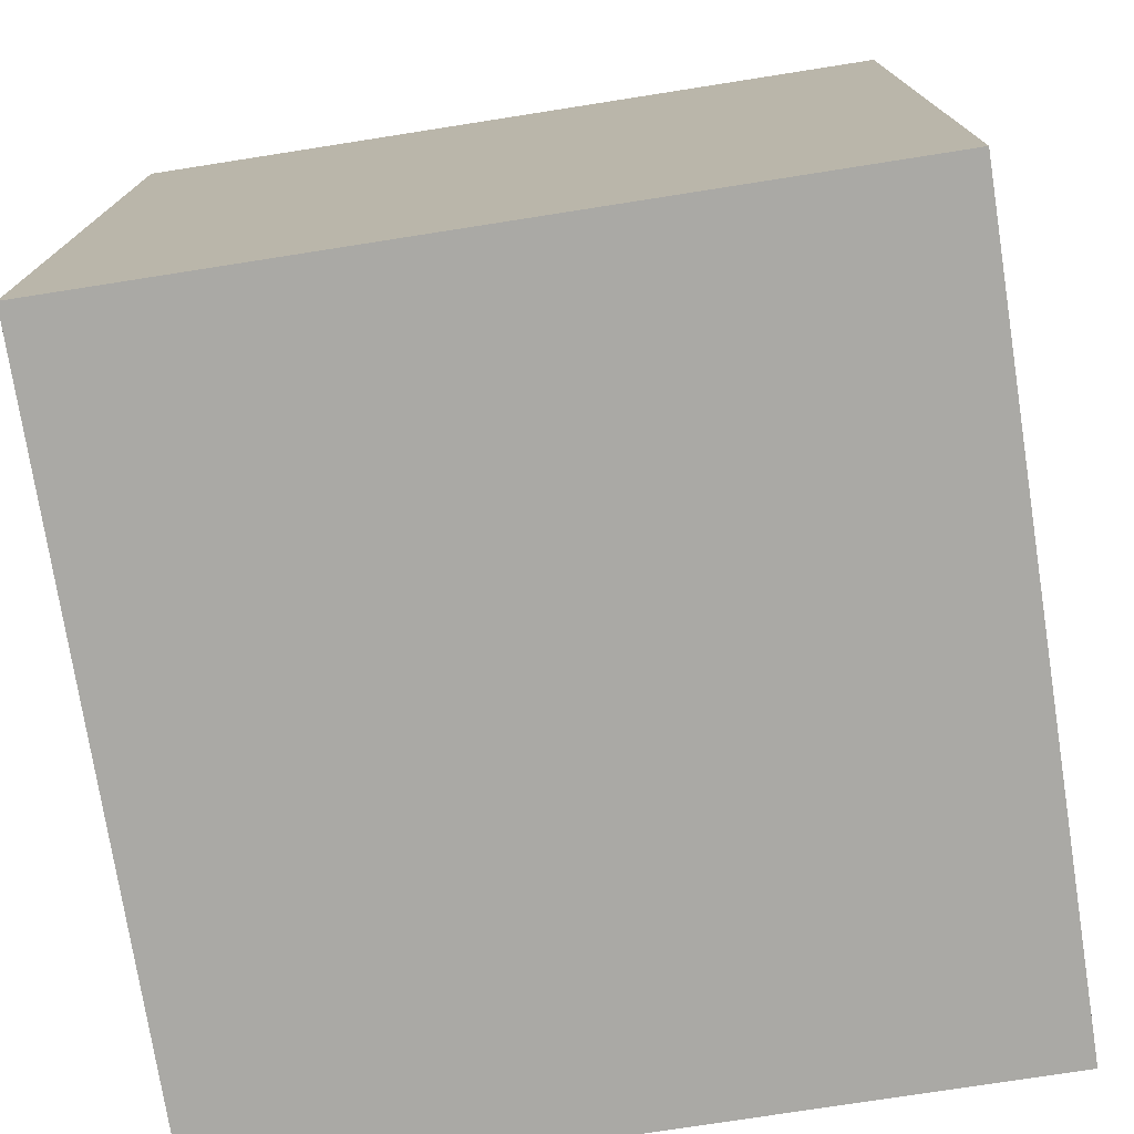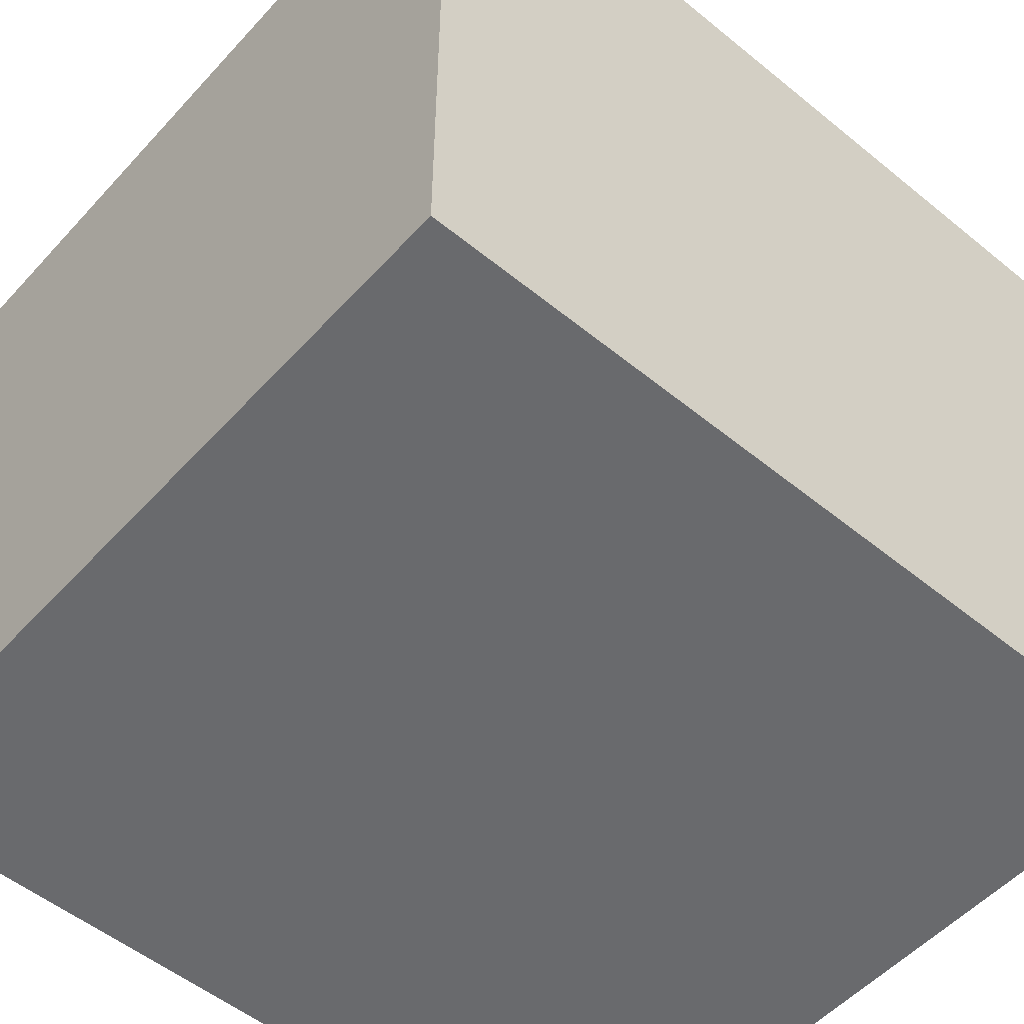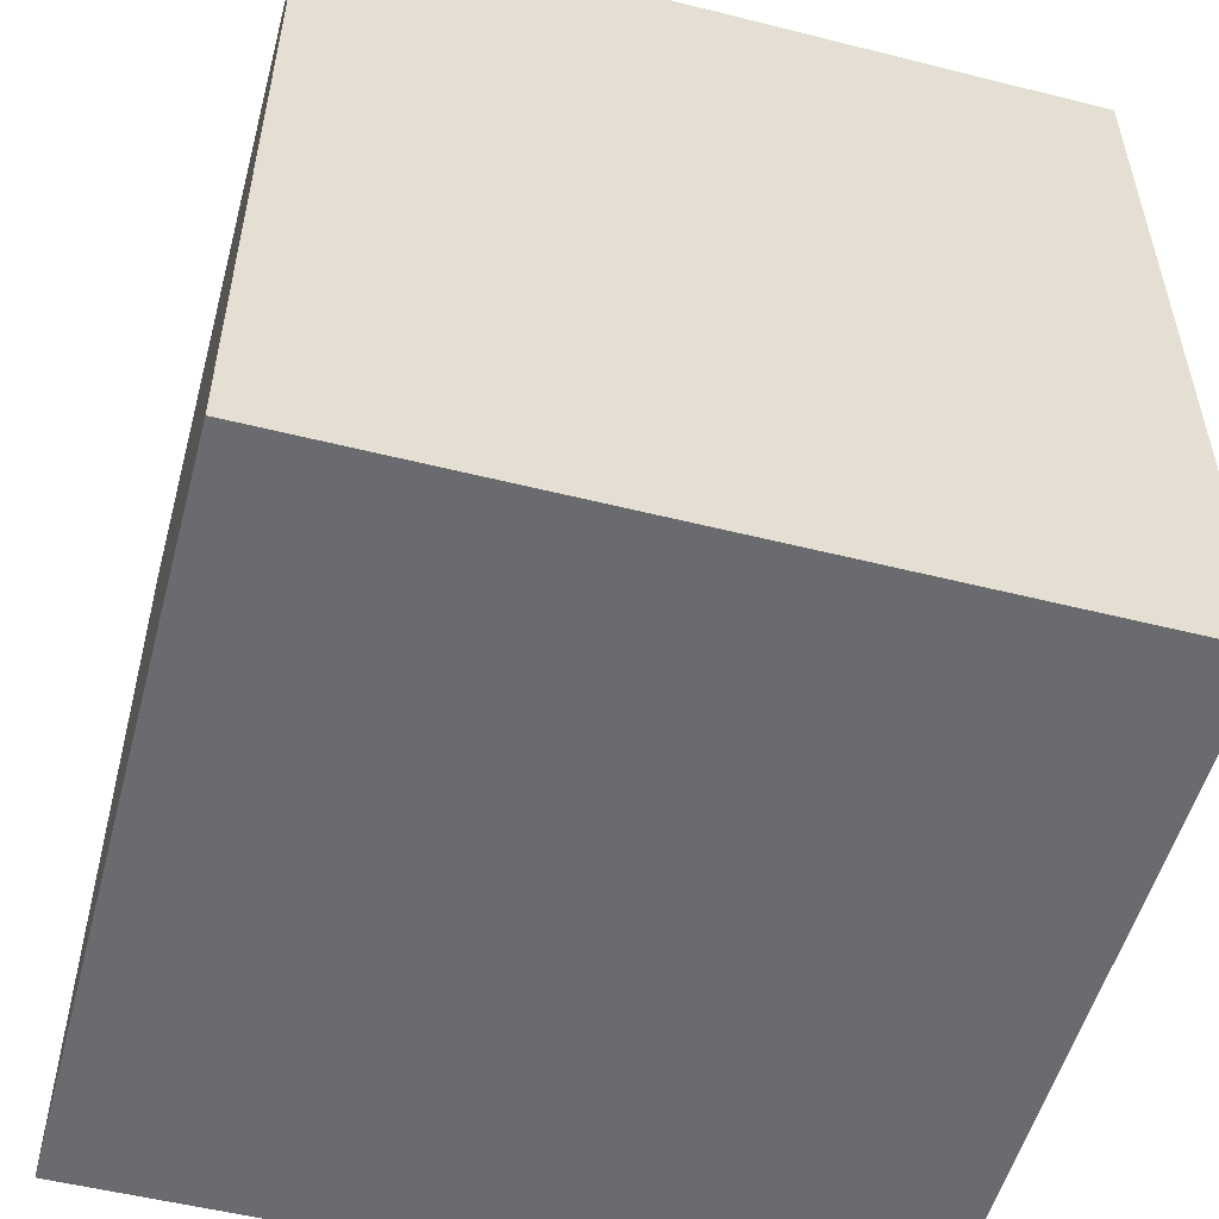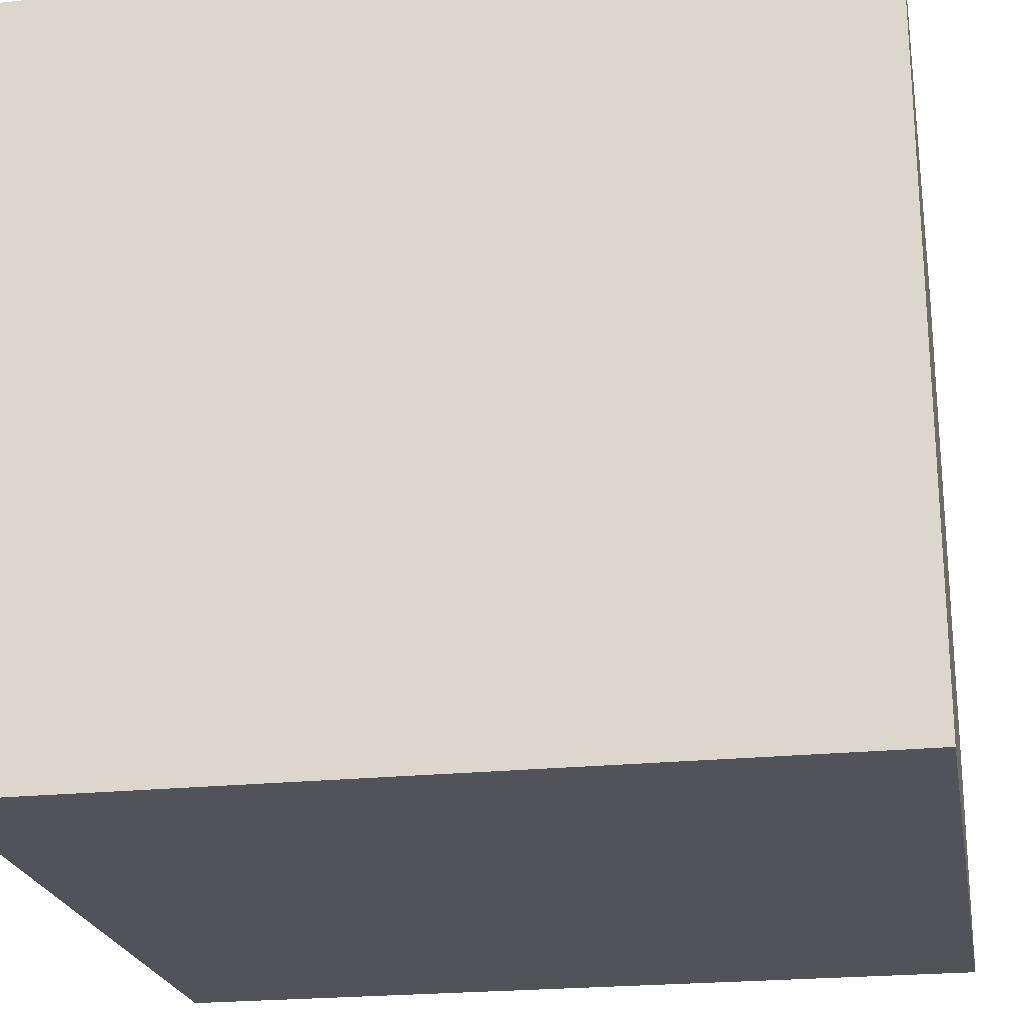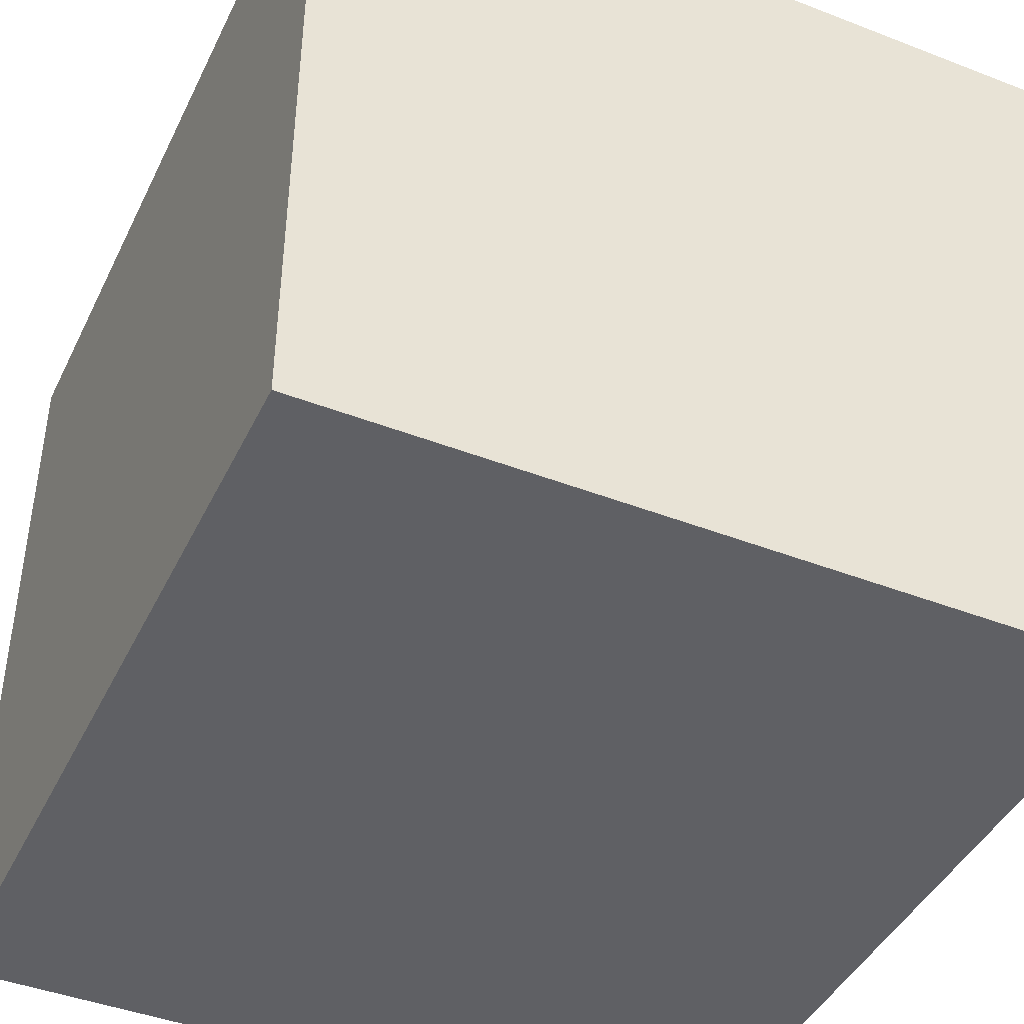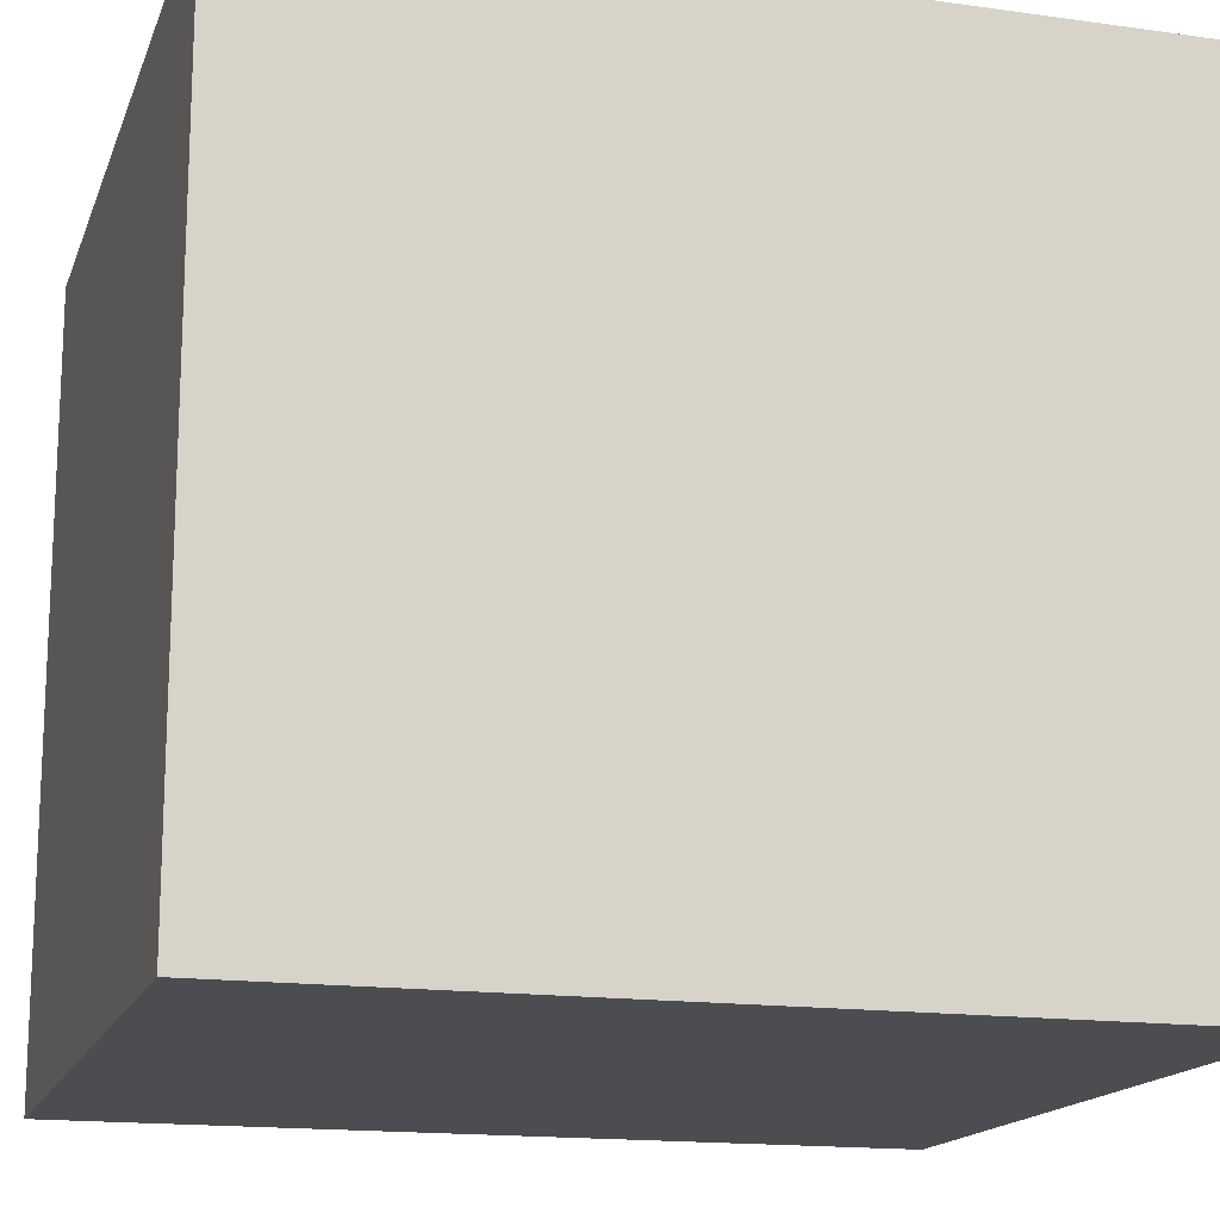
<metadata>
{"format":"obj","ext":"obj","renderer":"f3d","projection":"perspective","resolution":1024,"background":"white","views":[{"elev":-75.3,"azim":8.9,"up":"+Y"},{"elev":-53.1,"azim":-131.1,"up":"+Z"},{"elev":-53.4,"azim":75.0,"up":"+Y"},{"elev":-22.7,"azim":-79.9,"up":"+Z"},{"elev":-43.4,"azim":155.4,"up":"+Z"},{"elev":-16.0,"azim":-106.2,"up":"+Z"}]}
</metadata>
<code>
v 0.0006107 0.0129 0.01221
v -0.0004363 0.0129 0.01187
v -0.0008194 0.002656 0.01249
v 0.0007011 0.002656 0.01298
v -0.0004363 0.0129 0.01077
v -0.0008194 0.002656 0.01089
v 0.0006107 0.0129 0.01043
v 0.0007011 0.002656 0.01039
v 0.001258 0.0129 0.01132
v 0.001641 0.002656 0.01169
v 0.001527 0 0.01191
v 0.0006742 0 0.01328
v 0.0007011 -0.001611 0.0127
v 0.001641 -0.001611 0.01169
v 0.0006742 0 0.01019
v 0.0007011 -0.001611 0.01067
v -0.0007052 0 0.01107
v -0.0008194 -0.001611 0.01106
v -0.0007052 0 0.01276
v -0.0008194 -0.001611 0.01231
v 0.001641 -0.002656 0.01169
v 0.0007011 -0.002656 0.01298
v 0.0006107 -0.0129 0.01221
v 0.001258 -0.0129 0.01132
v 0.0007011 -0.002656 0.01039
v 0.0006107 -0.0129 0.01043
v -0.0008194 -0.002656 0.01089
v -0.0004363 -0.0129 0.01077
v -0.0008194 -0.002656 0.01249
v -0.0004363 -0.0129 0.01187
v 0.0007011 0.001611 0.0127
v 0.001641 0.001611 0.01169
v 0.0007011 0.001611 0.01067
v -0.0008194 0.001611 0.01106
v -0.0008194 0.001611 0.01231
v -0.000209 0.01353 0.0117
v 0.0005239 0.01353 0.01194
v 0.0009769 0.01353 0.01132
v 0.0005239 0.01353 0.01069
v -0.000209 0.01353 0.01093
v -0.0001021 -0.01352 0.01165
v -0.0001021 -0.01352 0.01098
v 0.0005318 -0.01352 0.01078
v 0.0009236 -0.01352 0.01132
v 0.0005318 -0.01352 0.01186
v 0.006362 0.01032 -3.384e-05
v 0.005162 0.01534 -3.384e-05
v 0.005543 0.01526 0.002972
v 0.006666 0.01057 0.002972
v 0.003285 0.01469 0.003392
v 0.004398 0.01005 0.003392
v 0.002461 0.009656 0.004653
v 0.001381 0.01417 0.004653
v -0.002461 0.01325 0.004653
v -0.001381 0.008736 0.004653
v -0.004398 0.01285 0.003392
v -0.003285 0.008208 0.003392
v -0.005543 0.007643 0.002972
v -0.006666 0.01233 0.002972
v -0.006362 0.01258 -3.384e-05
v -0.005162 0.007564 -3.384e-05
v -0.002521 0.0135 -3.384e-05
v -0.004442 0.01304 -3.384e-05
v 0.00132 0.01442 -3.384e-05
v 0.003241 0.01488 -3.384e-05
v -0.003241 0.008024 -3.384e-05
v -0.00132 0.008484 -3.384e-05
v 0.002521 0.009405 -3.384e-05
v 0.004442 0.009865 -3.384e-05
v -0.01054 -0.009755 0.02323
v 0.0109 -0.0111 0.02323
v 0.004737 -0.01055 0.02061
v -0.004418 -0.009976 0.02061
v 0.01037 -0.01345 0.02308
v 0.004425 -0.01292 0.02046
v -0.0001206 -0.01335 0.02308
v -4.936e-05 -0.01278 0.02046
v -0.01055 -0.01214 0.02308
v -0.004506 -0.01236 0.02046
v 0.003278 -0.01001 0.01031
v -0.002901 -0.009623 0.01031
v 0.00302 -0.01238 0.01016
v -3.545e-06 -0.01233 0.01016
v -0.003009 -0.012 0.01016
v 0.004353 -0.009764 0.008076
v -0.00392 -0.009245 0.008076
v 0.004057 -0.01213 0.007924
v 1.258e-05 -0.01202 0.007924
v -0.004014 -0.01162 0.007924
v 0.004023 -0.009744 0.00581
v -0.003591 -0.009266 0.00581
v 0.003739 -0.01211 0.005657
v 1.622e-05 -0.01202 0.005657
v -0.003689 -0.01165 0.005657
v 0.001245 -0.009569 0.004146
v -0.0008125 -0.00944 0.004146
v 0.001059 -0.01194 0.003994
v 4.687e-05 -0.01202 0.003994
v -0.0009479 -0.01182 0.003994
v -0.0164 0.02004 0.04077
v -0.0164 0.02004 0.03512
v -0.01689 0 0.03558
v -0.01689 0 0.04123
v 0.01411 0.01724 0.04119
v 0 0.01724 0.04119
v 0 0 0.04165
v 0.01411 0 0.04165
v 0.01689 0 0.04123
v 0.0164 0.02004 0.04077
v 0.0164 0.02004 0.03512
v 0 0.0205 0.03512
v 0 0.0205 0.04077
v 0.01689 0 0.03558
v 0 -0.0205 0.04077
v 0 -0.0205 0.03512
v 0.0164 -0.02004 0.03512
v 0.0164 -0.02004 0.04077
v 0.01411 -0.01724 0.04119
v 0 -0.01724 0.04119
v -0.01411 0 0.04165
v -0.01411 0.01724 0.04119
v 0.01148 0.01403 0.03512
v 0 0.01418 0.03512
v 0.01163 0 0.03558
v 0 -0.01417 0.03512
v 0.01148 -0.01403 0.03512
v -0.01148 0.01403 0.03512
v -0.01177 0 0.03558
v -0.01166 0.01278 0.02972
v 4.45e-10 0.01421 0.02979
v 0.01147 0.01406 0.02972
v 0.01162 -1.075e-10 0.0301
v 0.01147 -0.01406 0.02972
v -2.784e-10 -0.01421 0.02979
v -0.01147 -0.01406 0.02972
v -0.01148 -0.01403 0.03512
v -0.01176 1.075e-10 0.0301
v 0.01029 0.01404 0.02308
v -0.0001669 0.01326 0.02308
v -0.01053 0.01165 0.02308
v 0.01081 4.185e-12 0.02296
v 0.01079 0.01169 0.02313
v -0.01036 0.009304 0.02312
v -0.0107 -9.608e-12 0.02274
v -0.0164 -0.02004 0.03512
v -0.0164 -0.02004 0.04077
v -0.01411 -0.01724 0.04119
v -0.004301 0.009803 0.02061
v 0.004813 0.01085 0.02061
v 0.00438 0.0132 0.02046
v -8.203e-05 0.01283 0.02046
v -0.004511 0.01218 0.02046
v -0.002767 0.009529 0.01031
v 0.003384 0.01024 0.01031
v 0.003003 0.01259 0.01016
v -1.329e-05 0.01238 0.01016
v -0.002998 0.0119 0.01016
v -0.003765 0.009099 0.008076
v 0.00447 0.01004 0.008076
v 0.004052 0.01239 0.007924
v 1.897e-05 0.01207 0.007924
v -0.003982 0.01147 0.007924
v -0.003437 0.009137 0.00581
v 0.004141 0.01001 0.00581
v 0.003736 0.01236 0.005657
v 2.259e-05 0.01207 0.005657
v -0.003658 0.01151 0.005657
v -0.0006719 0.009454 0.004146
v 0.001376 0.00969 0.004146
v 0.001068 0.01205 0.003994
v 5.31e-05 0.01208 0.003994
v -0.0009299 0.01182 0.003994
v 0.005714 -0.01446 -3.384e-05
v 0.006103 -0.009318 -3.384e-05
v 0.006441 -0.009509 0.002972
v 0.006077 -0.01432 0.002972
v 0.004119 -0.009357 0.003392
v 0.003758 -0.01412 0.003392
v 0.001794 -0.0139 0.004653
v 0.002144 -0.009277 0.004653
v -0.001794 -0.008979 0.004653
v -0.002144 -0.0136 0.004653
v -0.003758 -0.00876 0.003392
v -0.004119 -0.01352 0.003392
v -0.006441 -0.01337 0.002972
v -0.006077 -0.008562 0.002972
v -0.005714 -0.008423 -3.384e-05
v -0.006103 -0.01356 -3.384e-05
v -0.001775 -0.008721 -3.384e-05
v -0.003744 -0.008572 -3.384e-05
v 0.002164 -0.009019 -3.384e-05
v 0.004133 -0.009169 -3.384e-05
v -0.004133 -0.01371 -3.384e-05
v -0.002164 -0.01386 -3.384e-05
v 0.001775 -0.01416 -3.384e-05
v 0.003744 -0.01431 -3.384e-05
v -0.01535 -0.0222 -5.269e-18
v 0.01535 -0.0222 -5.269e-18
v 0.01535 0.0222 5.269e-18
v -0.01535 0.0222 5.269e-18
v -0.02151 -0.02322 -0.001128
v 0.02151 -0.02322 -0.001128
v 0.02151 -0.02322 0.0419
v -0.02151 -0.02322 0.0419
v 0.02151 0.02322 0.0419
v -0.02151 0.02322 0.0419
v 0.02151 0.02322 -0.001128
v -0.02151 0.02322 -0.001128
g RADIOTABLE_Spindle_a RADIOTABLE
f 1 2 3 4
f 2 5 6 3
f 5 7 8 6
f 7 9 10 8
f 9 1 4 10
f 11 12 13 14
f 15 11 14 16
f 17 15 16 18
f 19 17 18 20
f 12 19 20 13
f 21 22 23 24
f 25 21 24 26
f 27 25 26 28
f 29 27 28 30
f 22 29 30 23
f 10 4 31 32
f 8 10 32 33
f 6 8 33 34
f 3 6 34 35
f 4 3 35 31
f 14 13 22 21
f 16 14 21 25
f 18 16 25 27
f 20 18 27 29
f 13 20 29 22
f 35 34 17 19
f 31 35 19 12
f 32 31 12 11
f 33 32 11 15
f 34 33 15 17
f 36 37 38 39 40
f 41 42 43 44 45
f 30 28 42 41
f 28 26 43 42
f 26 24 44 43
f 24 23 45 44
f 23 30 41 45
f 2 1 37 36
f 1 9 38 37
f 9 7 39 38
f 7 5 40 39
f 5 2 36 40
g RADIOTABLE_Feet_l RADIOTABLE
f 46 47 48 49
f 49 48 50 51
f 52 53 54 55
f 55 54 56 57
f 58 59 60 61
f 62 63 56 54
f 64 62 54 53
f 47 65 50 48
f 66 67 55 57
f 67 68 52 55
f 69 46 49 51
f 61 66 57 58
f 56 63 60 59
f 57 56 59 58
f 51 50 53 52
f 68 69 51 52
f 50 65 64 53
g RADIOTABLE_Top RADIOTABLE
f 70 71 72 73
f 71 74 75 72
f 74 76 77 75
f 76 78 79 77
f 78 70 73 79
f 73 72 80 81
f 72 75 82 80
f 75 77 83 82
f 77 79 84 83
f 79 73 81 84
f 81 80 85 86
f 80 82 87 85
f 82 83 88 87
f 83 84 89 88
f 84 81 86 89
f 86 85 90 91
f 85 87 92 90
f 87 88 93 92
f 88 89 94 93
f 89 86 91 94
f 91 90 95 96
f 90 92 97 95
f 92 93 98 97
f 93 94 99 98
f 94 91 96 99
f 100 101 102 103
f 104 105 106 107
f 107 108 109 104
f 109 110 111 112
f 108 113 110 109
f 114 115 116 117
f 117 118 119 114
f 103 120 121 100
f 104 109 112 105
f 111 110 122 123
f 110 113 124 122
f 116 115 125 126
f 102 101 127 128
f 129 127 123 130
f 131 122 124 132
f 133 126 125 134
f 135 136 128 137
f 123 122 131 130
f 131 138 139 130
f 139 140 129 130
f 124 126 133 132
f 133 71 141 132
f 142 138 131
f 125 136 135 134
f 135 78 76 134
f 76 74 133 134
f 128 127 129 129 137
f 129 143 144 137
f 135 70 78
f 145 102 128 136
f 103 102 145 146
f 146 147 120 103
f 107 106 119 118
f 118 117 108 107
f 117 116 113 108
f 124 113 116 126
f 101 111 123 127
f 112 111 101 100
f 105 112 100 121
f 106 105 121 120
f 119 106 120 147
f 114 119 147 146
f 146 145 115 114
f 125 115 145 136
f 143 148 149 142
f 142 149 150 138
f 138 150 151 139
f 139 151 152 140
f 140 152 148 143
f 148 153 154 149
f 149 154 155 150
f 150 155 156 151
f 151 156 157 152
f 152 157 153 148
f 153 158 159 154
f 154 159 160 155
f 155 160 161 156
f 156 161 162 157
f 157 162 158 153
f 158 163 164 159
f 159 164 165 160
f 160 165 166 161
f 161 166 167 162
f 162 167 163 158
f 163 168 169 164
f 164 169 170 165
f 165 170 171 166
f 166 171 172 167
f 167 172 168 163
f 71 70 144 141
f 141 144 143 142
f 129 140 143 129
f 141 142 131 132
f 133 74 71
f 144 70 135 137
g RADIOTABLE_Feet_l1 RADIOTABLE
f 173 174 175 176
f 176 175 177 178
f 179 180 181 182
f 182 181 183 184
f 185 186 187 188
f 189 190 183 181
f 191 189 181 180
f 174 192 177 175
f 193 194 182 184
f 194 195 179 182
f 196 173 176 178
f 188 193 184 185
f 183 190 187 186
f 184 183 186 185
f 178 177 180 179
f 195 196 178 179
f 177 192 191 180
g pPlane1
f 197 198 199 200
g pCube1
f 201 202 203 204
f 204 203 205 206
f 206 205 207 208
f 208 207 202 201
f 202 207 205 203
f 208 201 204 206

</code>
